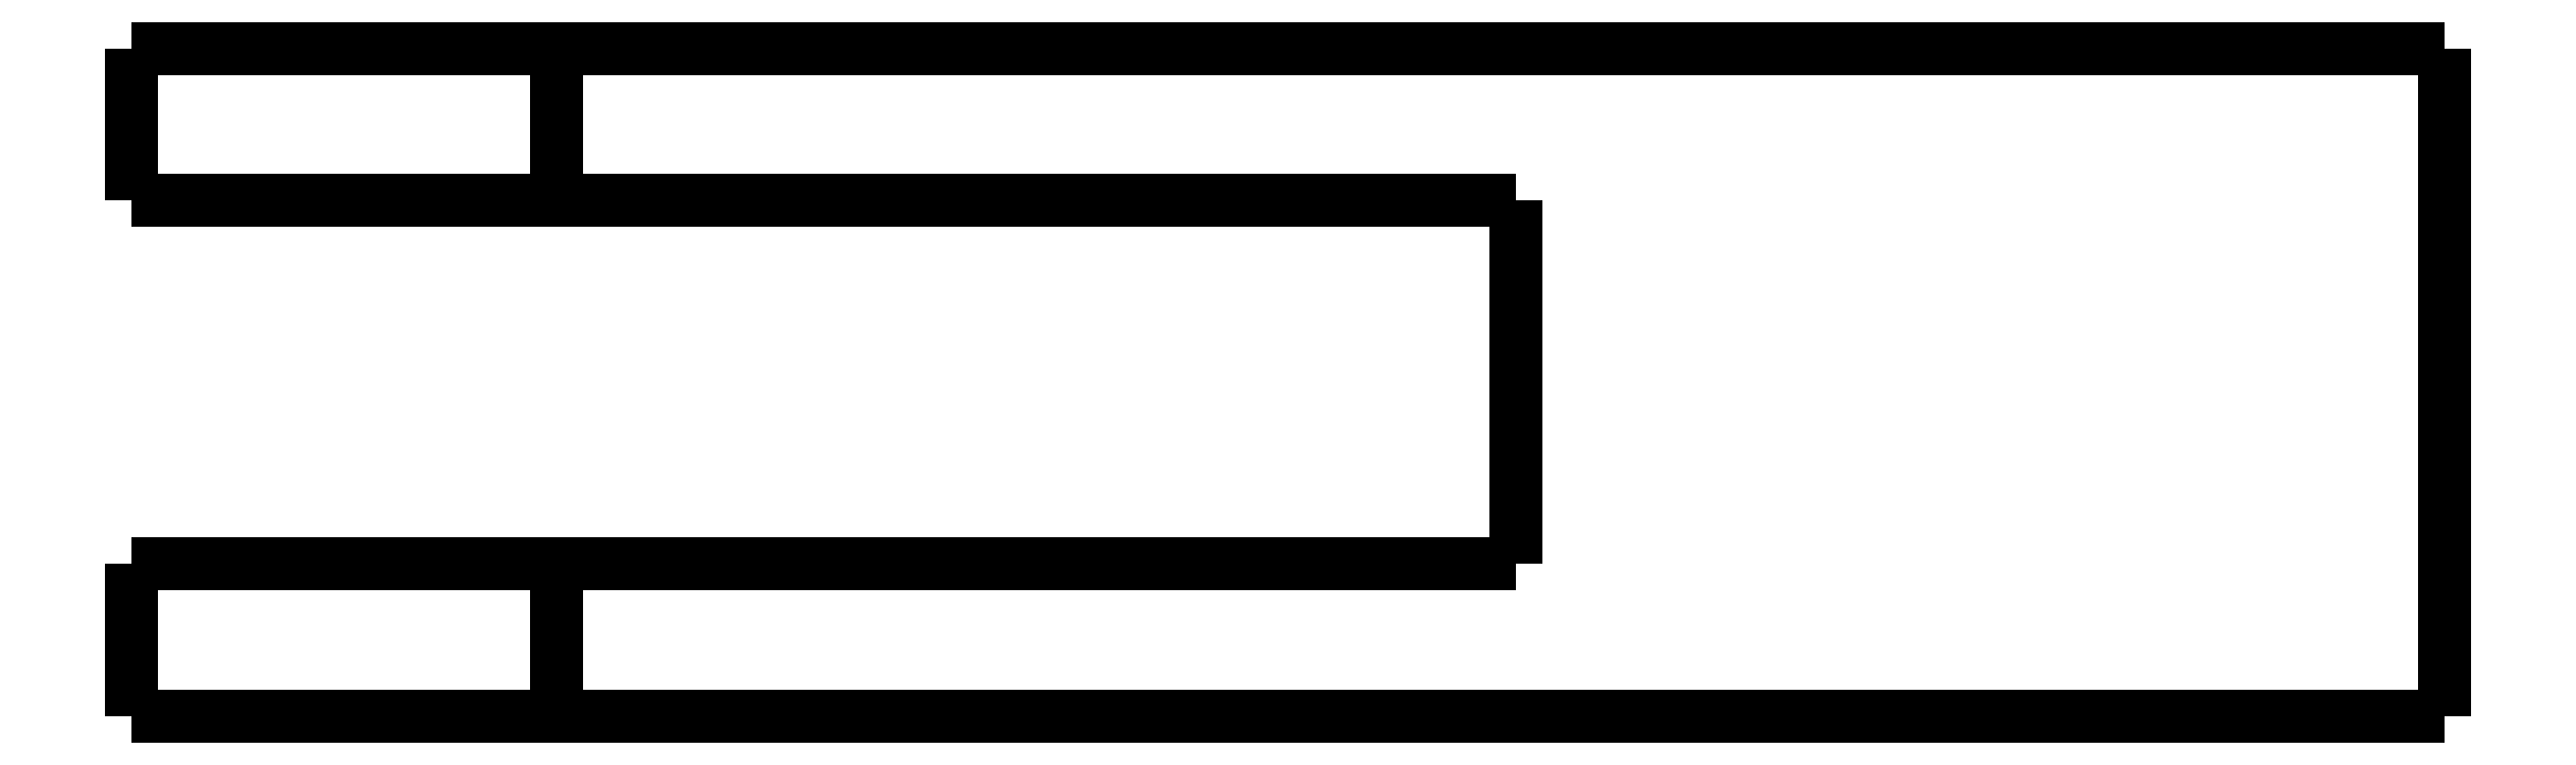
<metadata>
{"format":"dxf","ext":"dxf","renderer":"ezdxf+matplotlib","layout":"modelspace","background":"white","min_lineweight":24,"dpi":150}
</metadata>
<code>
0
SECTION
2
ENTITIES
0
LWPOLYLINE
8
0
90
51
70
0
10
-25.6
20
-5
10
-25.6
20
-4.9
10
-25.6
20
-4.8
10
-25.6
20
-4.7
10
-25.6
20
-4.6
10
-25.6
20
-4.5
10
-25.6
20
-4.4
10
-25.6
20
-4.3
10
-25.6
20
-4.2
10
-25.6
20
-4.1
10
-25.6
20
-4
10
-25.6
20
-3.9
10
-25.6
20
-3.8
10
-25.6
20
-3.7
10
-25.6
20
-3.6
10
-25.6
20
-3.5
10
-25.6
20
-3.4
10
-25.6
20
-3.3
10
-25.6
20
-3.2
10
-25.6
20
-3.1
10
-25.6
20
-3
10
-25.6
20
-2.9
10
-25.6
20
-2.8
10
-25.6
20
-2.7
10
-25.6
20
-2.6
10
-25.6
20
-2.5
10
-25.6
20
-2.4
10
-25.6
20
-2.3
10
-25.6
20
-2.2
10
-25.6
20
-2.1
10
-25.6
20
-2
10
-25.6
20
-1.9
10
-25.6
20
-1.8
10
-25.6
20
-1.7
10
-25.6
20
-1.6
10
-25.6
20
-1.5
10
-25.6
20
-1.4
10
-25.6
20
-1.3
10
-25.6
20
-1.2
10
-25.6
20
-1.1
10
-25.6
20
-1
10
-25.6
20
-0.9
10
-25.6
20
-0.8
10
-25.6
20
-0.7
10
-25.6
20
-0.6
10
-25.6
20
-0.5
10
-25.6
20
-0.4
10
-25.6
20
-0.3
10
-25.6
20
-0.2
10
-25.6
20
-0.1
10
-25.6
20
0
0
LWPOLYLINE
8
0
90
51
70
0
10
-11.6
20
-5
10
-11.6
20
-4.9
10
-11.6
20
-4.8
10
-11.6
20
-4.7
10
-11.6
20
-4.6
10
-11.6
20
-4.5
10
-11.6
20
-4.4
10
-11.6
20
-4.3
10
-11.6
20
-4.2
10
-11.6
20
-4.1
10
-11.6
20
-4
10
-11.6
20
-3.9
10
-11.6
20
-3.8
10
-11.6
20
-3.7
10
-11.6
20
-3.6
10
-11.6
20
-3.5
10
-11.6
20
-3.4
10
-11.6
20
-3.3
10
-11.6
20
-3.2
10
-11.6
20
-3.1
10
-11.6
20
-3
10
-11.6
20
-2.9
10
-11.6
20
-2.8
10
-11.6
20
-2.7
10
-11.6
20
-2.6
10
-11.6
20
-2.5
10
-11.6
20
-2.4
10
-11.6
20
-2.3
10
-11.6
20
-2.2
10
-11.6
20
-2.1
10
-11.6
20
-2
10
-11.6
20
-1.9
10
-11.6
20
-1.8
10
-11.6
20
-1.7
10
-11.6
20
-1.6
10
-11.6
20
-1.5
10
-11.6
20
-1.4
10
-11.6
20
-1.3
10
-11.6
20
-1.2
10
-11.6
20
-1.1
10
-11.6
20
-1
10
-11.6
20
-0.9
10
-11.6
20
-0.8
10
-11.6
20
-0.7
10
-11.6
20
-0.6
10
-11.6
20
-0.5
10
-11.6
20
-0.4
10
-11.6
20
-0.3
10
-11.6
20
-0.2
10
-11.6
20
-0.1
10
-11.6
20
0
0
LWPOLYLINE
8
0
90
51
70
0
10
-25.6
20
-5
10
-25.55
20
-5
10
-25.5
20
-5
10
-25.45
20
-5
10
-25.36
20
-5
10
-25.22
20
-5
10
-25.07
20
-5
10
-24.93
20
-5
10
-24.71
20
-5
10
-24.47
20
-5
10
-24.24
20
-5
10
-23.98
20
-5
10
-23.67
20
-5
10
-23.36
20
-5
10
-23.05
20
-5
10
-22.7
20
-5
10
-22.33
20
-5
10
-21.96
20
-5
10
-21.58
20
-5
10
-21.16
20
-5
10
-20.75
20
-5
10
-20.34
20
-5
10
-19.91
20
-5
10
-19.47
20
-5
10
-19.04
20
-5
10
-18.6
20
-5
10
-18.16
20
-5
10
-17.73
20
-5
10
-17.29
20
-5
10
-16.86
20
-5
10
-16.45
20
-5
10
-16.04
20
-5
10
-15.62
20
-5
10
-15.24
20
-5
10
-14.87
20
-5
10
-14.5
20
-5
10
-14.15
20
-5
10
-13.84
20
-5
10
-13.53
20
-5
10
-13.22
20
-5
10
-12.96
20
-5
10
-12.73
20
-5
10
-12.49
20
-5
10
-12.27
20
-5
10
-12.13
20
-5
10
-11.98
20
-5
10
-11.84
20
-5
10
-11.75
20
-5
10
-11.7
20
-5
10
-11.65
20
-5
10
-11.6
20
-5
0
LWPOLYLINE
8
0
90
51
70
0
10
-11.6
20
0
10
-11.65
20
0
10
-11.7
20
0
10
-11.75
20
0
10
-11.84
20
0
10
-11.98
20
0
10
-12.13
20
0
10
-12.27
20
0
10
-12.49
20
0
10
-12.73
20
0
10
-12.96
20
0
10
-13.22
20
0
10
-13.53
20
0
10
-13.84
20
0
10
-14.15
20
0
10
-14.5
20
0
10
-14.87
20
0
10
-15.24
20
0
10
-15.62
20
0
10
-16.04
20
0
10
-16.45
20
0
10
-16.86
20
0
10
-17.29
20
0
10
-17.73
20
0
10
-18.16
20
0
10
-18.6
20
0
10
-19.04
20
0
10
-19.47
20
0
10
-19.91
20
0
10
-20.34
20
0
10
-20.75
20
0
10
-21.16
20
0
10
-21.58
20
0
10
-21.96
20
0
10
-22.33
20
0
10
-22.7
20
0
10
-23.05
20
0
10
-23.36
20
0
10
-23.67
20
0
10
-23.98
20
0
10
-24.24
20
0
10
-24.47
20
0
10
-24.71
20
0
10
-24.93
20
0
10
-25.07
20
0
10
-25.22
20
0
10
-25.36
20
0
10
-25.45
20
0
10
-25.5
20
0
10
-25.55
20
0
10
-25.6
20
0
0
LWPOLYLINE
8
0
90
51
70
0
10
50.6
20
-22
10
50.6
20
-21.56
10
50.6
20
-21.12
10
50.6
20
-20.68
10
50.6
20
-20.24
10
50.6
20
-19.8
10
50.6
20
-19.36
10
50.6
20
-18.92
10
50.6
20
-18.48
10
50.6
20
-18.04
10
50.6
20
-17.6
10
50.6
20
-17.16
10
50.6
20
-16.72
10
50.6
20
-16.28
10
50.6
20
-15.84
10
50.6
20
-15.4
10
50.6
20
-14.96
10
50.6
20
-14.52
10
50.6
20
-14.08
10
50.6
20
-13.64
10
50.6
20
-13.2
10
50.6
20
-12.76
10
50.6
20
-12.32
10
50.6
20
-11.88
10
50.6
20
-11.44
10
50.6
20
-11
10
50.6
20
-10.56
10
50.6
20
-10.12
10
50.6
20
-9.68
10
50.6
20
-9.24
10
50.6
20
-8.8
10
50.6
20
-8.36
10
50.6
20
-7.92
10
50.6
20
-7.48
10
50.6
20
-7.04
10
50.6
20
-6.6
10
50.6
20
-6.16
10
50.6
20
-5.72
10
50.6
20
-5.28
10
50.6
20
-4.84
10
50.6
20
-4.4
10
50.6
20
-3.96
10
50.6
20
-3.52
10
50.6
20
-3.08
10
50.6
20
-2.64
10
50.6
20
-2.2
10
50.6
20
-1.76
10
50.6
20
-1.32
10
50.6
20
-0.88
10
50.6
20
-0.44
10
50.6
20
0
0
LWPOLYLINE
8
0
90
51
70
0
10
-11.6
20
-5
10
-10.97
20
-5
10
-10.34
20
-5
10
-9.704
20
-5
10
-9.072
20
-5
10
-8.44
20
-5
10
-7.808
20
-5
10
-7.176
20
-5
10
-6.544
20
-5
10
-5.912
20
-5
10
-5.28
20
-5
10
-4.648
20
-5
10
-4.016
20
-5
10
-3.384
20
-5
10
-2.752
20
-5
10
-2.12
20
-5
10
-1.488
20
-5
10
-0.856
20
-5
10
-0.224
20
-5
10
0.408
20
-5
10
1.04
20
-5
10
1.672
20
-5
10
2.304
20
-5
10
2.936
20
-5
10
3.568
20
-5
10
4.2
20
-5
10
4.832
20
-5
10
5.464
20
-5
10
6.096
20
-5
10
6.728
20
-5
10
7.36
20
-5
10
7.992
20
-5
10
8.624
20
-5
10
9.256
20
-5
10
9.888
20
-5
10
10.52
20
-5
10
11.15
20
-5
10
11.78
20
-5
10
12.42
20
-5
10
13.05
20
-5
10
13.68
20
-5
10
14.31
20
-5
10
14.94
20
-5
10
15.58
20
-5
10
16.21
20
-5
10
16.84
20
-5
10
17.47
20
-5
10
18.1
20
-5
10
18.74
20
-5
10
19.37
20
-5
10
20
20
-5
0
LWPOLYLINE
8
0
90
51
70
0
10
20
20
-5
10
20
20
-5.24
10
20
20
-5.48
10
20
20
-5.72
10
20
20
-5.96
10
20
20
-6.2
10
20
20
-6.44
10
20
20
-6.68
10
20
20
-6.92
10
20
20
-7.16
10
20
20
-7.4
10
20
20
-7.64
10
20
20
-7.88
10
20
20
-8.12
10
20
20
-8.36
10
20
20
-8.6
10
20
20
-8.84
10
20
20
-9.08
10
20
20
-9.32
10
20
20
-9.56
10
20
20
-9.8
10
20
20
-10.04
10
20
20
-10.28
10
20
20
-10.52
10
20
20
-10.76
10
20
20
-11
10
20
20
-11.24
10
20
20
-11.48
10
20
20
-11.72
10
20
20
-11.96
10
20
20
-12.2
10
20
20
-12.44
10
20
20
-12.68
10
20
20
-12.92
10
20
20
-13.16
10
20
20
-13.4
10
20
20
-13.64
10
20
20
-13.88
10
20
20
-14.12
10
20
20
-14.36
10
20
20
-14.6
10
20
20
-14.84
10
20
20
-15.08
10
20
20
-15.32
10
20
20
-15.56
10
20
20
-15.8
10
20
20
-16.04
10
20
20
-16.28
10
20
20
-16.52
10
20
20
-16.76
10
20
20
-17
0
LWPOLYLINE
8
0
90
51
70
0
10
20
20
-17
10
19.37
20
-17
10
18.74
20
-17
10
18.1
20
-17
10
17.47
20
-17
10
16.84
20
-17
10
16.21
20
-17
10
15.58
20
-17
10
14.94
20
-17
10
14.31
20
-17
10
13.68
20
-17
10
13.05
20
-17
10
12.42
20
-17
10
11.78
20
-17
10
11.15
20
-17
10
10.52
20
-17
10
9.888
20
-17
10
9.256
20
-17
10
8.624
20
-17
10
7.992
20
-17
10
7.36
20
-17
10
6.728
20
-17
10
6.096
20
-17
10
5.464
20
-17
10
4.832
20
-17
10
4.2
20
-17
10
3.568
20
-17
10
2.936
20
-17
10
2.304
20
-17
10
1.672
20
-17
10
1.04
20
-17
10
0.408
20
-17
10
-0.224
20
-17
10
-0.856
20
-17
10
-1.488
20
-17
10
-2.12
20
-17
10
-2.752
20
-17
10
-3.384
20
-17
10
-4.016
20
-17
10
-4.648
20
-17
10
-5.28
20
-17
10
-5.912
20
-17
10
-6.544
20
-17
10
-7.176
20
-17
10
-7.808
20
-17
10
-8.44
20
-17
10
-9.072
20
-17
10
-9.704
20
-17
10
-10.34
20
-17
10
-10.97
20
-17
10
-11.6
20
-17
0
LWPOLYLINE
8
0
90
51
70
0
10
50.6
20
-22
10
49.36
20
-22
10
48.11
20
-22
10
46.87
20
-22
10
45.62
20
-22
10
44.38
20
-22
10
43.14
20
-22
10
41.89
20
-22
10
40.65
20
-22
10
39.4
20
-22
10
38.16
20
-22
10
36.92
20
-22
10
35.67
20
-22
10
34.43
20
-22
10
33.18
20
-22
10
31.94
20
-22
10
30.7
20
-22
10
29.45
20
-22
10
28.21
20
-22
10
26.96
20
-22
10
25.72
20
-22
10
24.48
20
-22
10
23.23
20
-22
10
21.99
20
-22
10
20.74
20
-22
10
19.5
20
-22
10
18.26
20
-22
10
17.01
20
-22
10
15.77
20
-22
10
14.52
20
-22
10
13.28
20
-22
10
12.04
20
-22
10
10.79
20
-22
10
9.548
20
-22
10
8.304
20
-22
10
7.06
20
-22
10
5.816
20
-22
10
4.572
20
-22
10
3.328
20
-22
10
2.084
20
-22
10
0.84
20
-22
10
-0.404
20
-22
10
-1.648
20
-22
10
-2.892
20
-22
10
-4.136
20
-22
10
-5.38
20
-22
10
-6.624
20
-22
10
-7.868
20
-22
10
-9.112
20
-22
10
-10.36
20
-22
10
-11.6
20
-22
0
LWPOLYLINE
8
0
90
51
70
0
10
50.6
20
0
10
49.36
20
0
10
48.11
20
0
10
46.87
20
0
10
45.62
20
0
10
44.38
20
0
10
43.14
20
0
10
41.89
20
0
10
40.65
20
0
10
39.4
20
0
10
38.16
20
0
10
36.92
20
0
10
35.67
20
0
10
34.43
20
0
10
33.18
20
0
10
31.94
20
0
10
30.7
20
0
10
29.45
20
0
10
28.21
20
0
10
26.96
20
0
10
25.72
20
0
10
24.48
20
0
10
23.23
20
0
10
21.99
20
0
10
20.74
20
0
10
19.5
20
0
10
18.26
20
0
10
17.01
20
0
10
15.77
20
0
10
14.52
20
0
10
13.28
20
0
10
12.04
20
0
10
10.79
20
0
10
9.548
20
0
10
8.304
20
0
10
7.06
20
0
10
5.816
20
0
10
4.572
20
0
10
3.328
20
0
10
2.084
20
0
10
0.84
20
0
10
-0.404
20
0
10
-1.648
20
0
10
-2.892
20
0
10
-4.136
20
0
10
-5.38
20
0
10
-6.624
20
0
10
-7.868
20
0
10
-9.112
20
0
10
-10.36
20
0
10
-11.6
20
0
0
LWPOLYLINE
8
0
90
51
70
0
10
-11.6
20
-22
10
-11.6
20
-21.9
10
-11.6
20
-21.8
10
-11.6
20
-21.7
10
-11.6
20
-21.6
10
-11.6
20
-21.5
10
-11.6
20
-21.4
10
-11.6
20
-21.3
10
-11.6
20
-21.2
10
-11.6
20
-21.1
10
-11.6
20
-21
10
-11.6
20
-20.9
10
-11.6
20
-20.8
10
-11.6
20
-20.7
10
-11.6
20
-20.6
10
-11.6
20
-20.5
10
-11.6
20
-20.4
10
-11.6
20
-20.3
10
-11.6
20
-20.2
10
-11.6
20
-20.1
10
-11.6
20
-20
10
-11.6
20
-19.9
10
-11.6
20
-19.8
10
-11.6
20
-19.7
10
-11.6
20
-19.6
10
-11.6
20
-19.5
10
-11.6
20
-19.4
10
-11.6
20
-19.3
10
-11.6
20
-19.2
10
-11.6
20
-19.1
10
-11.6
20
-19
10
-11.6
20
-18.9
10
-11.6
20
-18.8
10
-11.6
20
-18.7
10
-11.6
20
-18.6
10
-11.6
20
-18.5
10
-11.6
20
-18.4
10
-11.6
20
-18.3
10
-11.6
20
-18.2
10
-11.6
20
-18.1
10
-11.6
20
-18
10
-11.6
20
-17.9
10
-11.6
20
-17.8
10
-11.6
20
-17.7
10
-11.6
20
-17.6
10
-11.6
20
-17.5
10
-11.6
20
-17.4
10
-11.6
20
-17.3
10
-11.6
20
-17.2
10
-11.6
20
-17.1
10
-11.6
20
-17
0
LWPOLYLINE
8
0
90
51
70
0
10
-11.6
20
-17
10
-11.65
20
-17
10
-11.7
20
-17
10
-11.75
20
-17
10
-11.84
20
-17
10
-11.98
20
-17
10
-12.13
20
-17
10
-12.27
20
-17
10
-12.49
20
-17
10
-12.73
20
-17
10
-12.96
20
-17
10
-13.22
20
-17
10
-13.53
20
-17
10
-13.84
20
-17
10
-14.15
20
-17
10
-14.5
20
-17
10
-14.87
20
-17
10
-15.24
20
-17
10
-15.62
20
-17
10
-16.04
20
-17
10
-16.45
20
-17
10
-16.86
20
-17
10
-17.29
20
-17
10
-17.73
20
-17
10
-18.16
20
-17
10
-18.6
20
-17
10
-19.04
20
-17
10
-19.47
20
-17
10
-19.91
20
-17
10
-20.34
20
-17
10
-20.75
20
-17
10
-21.16
20
-17
10
-21.58
20
-17
10
-21.96
20
-17
10
-22.33
20
-17
10
-22.7
20
-17
10
-23.05
20
-17
10
-23.36
20
-17
10
-23.67
20
-17
10
-23.98
20
-17
10
-24.24
20
-17
10
-24.47
20
-17
10
-24.71
20
-17
10
-24.93
20
-17
10
-25.07
20
-17
10
-25.22
20
-17
10
-25.36
20
-17
10
-25.45
20
-17
10
-25.5
20
-17
10
-25.55
20
-17
10
-25.6
20
-17
0
LWPOLYLINE
8
0
90
51
70
0
10
-25.6
20
-22
10
-25.6
20
-21.9
10
-25.6
20
-21.8
10
-25.6
20
-21.7
10
-25.6
20
-21.6
10
-25.6
20
-21.5
10
-25.6
20
-21.4
10
-25.6
20
-21.3
10
-25.6
20
-21.2
10
-25.6
20
-21.1
10
-25.6
20
-21
10
-25.6
20
-20.9
10
-25.6
20
-20.8
10
-25.6
20
-20.7
10
-25.6
20
-20.6
10
-25.6
20
-20.5
10
-25.6
20
-20.4
10
-25.6
20
-20.3
10
-25.6
20
-20.2
10
-25.6
20
-20.1
10
-25.6
20
-20
10
-25.6
20
-19.9
10
-25.6
20
-19.8
10
-25.6
20
-19.7
10
-25.6
20
-19.6
10
-25.6
20
-19.5
10
-25.6
20
-19.4
10
-25.6
20
-19.3
10
-25.6
20
-19.2
10
-25.6
20
-19.1
10
-25.6
20
-19
10
-25.6
20
-18.9
10
-25.6
20
-18.8
10
-25.6
20
-18.7
10
-25.6
20
-18.6
10
-25.6
20
-18.5
10
-25.6
20
-18.4
10
-25.6
20
-18.3
10
-25.6
20
-18.2
10
-25.6
20
-18.1
10
-25.6
20
-18
10
-25.6
20
-17.9
10
-25.6
20
-17.8
10
-25.6
20
-17.7
10
-25.6
20
-17.6
10
-25.6
20
-17.5
10
-25.6
20
-17.4
10
-25.6
20
-17.3
10
-25.6
20
-17.2
10
-25.6
20
-17.1
10
-25.6
20
-17
0
LWPOLYLINE
8
0
90
51
70
0
10
-11.6
20
-22
10
-11.65
20
-22
10
-11.7
20
-22
10
-11.75
20
-22
10
-11.84
20
-22
10
-11.98
20
-22
10
-12.13
20
-22
10
-12.27
20
-22
10
-12.49
20
-22
10
-12.73
20
-22
10
-12.96
20
-22
10
-13.22
20
-22
10
-13.53
20
-22
10
-13.84
20
-22
10
-14.15
20
-22
10
-14.5
20
-22
10
-14.87
20
-22
10
-15.24
20
-22
10
-15.62
20
-22
10
-16.04
20
-22
10
-16.45
20
-22
10
-16.86
20
-22
10
-17.29
20
-22
10
-17.73
20
-22
10
-18.16
20
-22
10
-18.6
20
-22
10
-19.04
20
-22
10
-19.47
20
-22
10
-19.91
20
-22
10
-20.34
20
-22
10
-20.75
20
-22
10
-21.16
20
-22
10
-21.58
20
-22
10
-21.96
20
-22
10
-22.33
20
-22
10
-22.7
20
-22
10
-23.05
20
-22
10
-23.36
20
-22
10
-23.67
20
-22
10
-23.98
20
-22
10
-24.24
20
-22
10
-24.47
20
-22
10
-24.71
20
-22
10
-24.93
20
-22
10
-25.07
20
-22
10
-25.22
20
-22
10
-25.36
20
-22
10
-25.45
20
-22
10
-25.5
20
-22
10
-25.55
20
-22
10
-25.6
20
-22
0
ENDSEC
0
EOF

</code>
